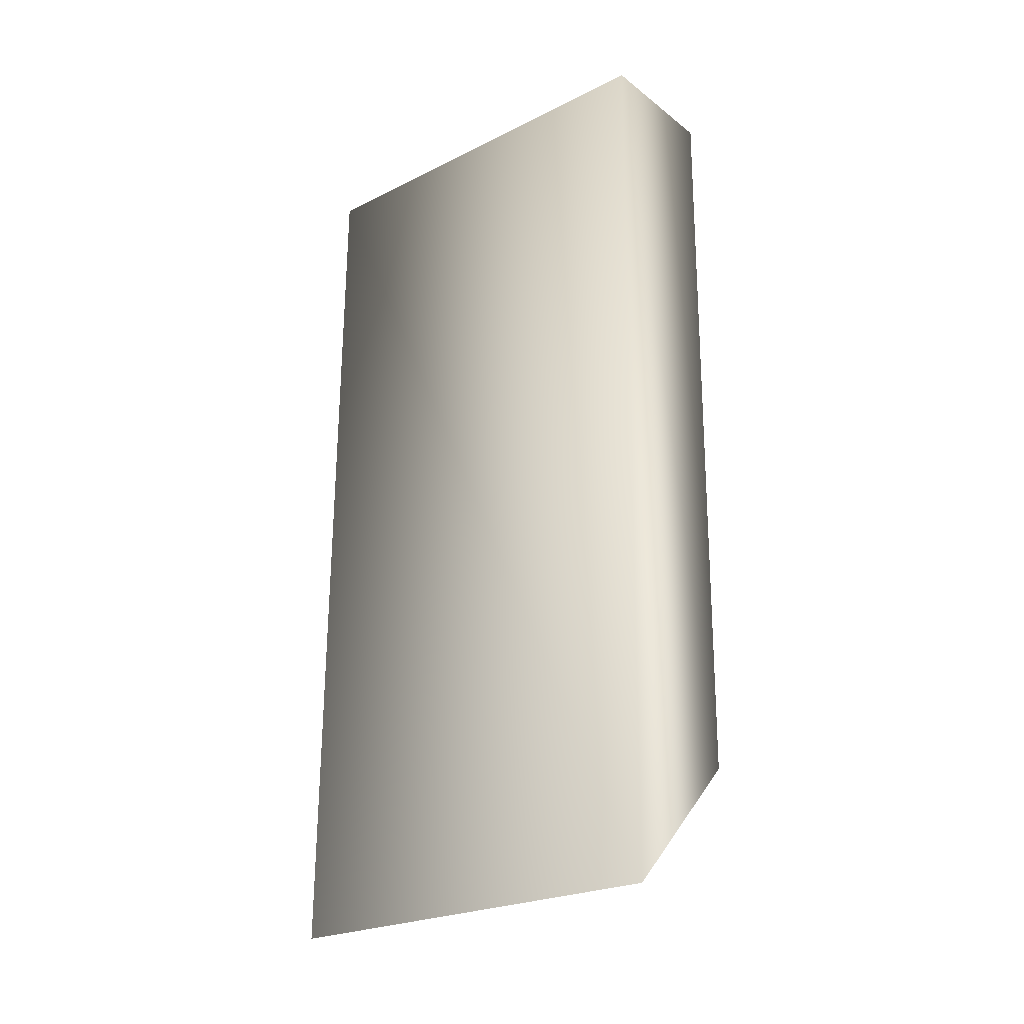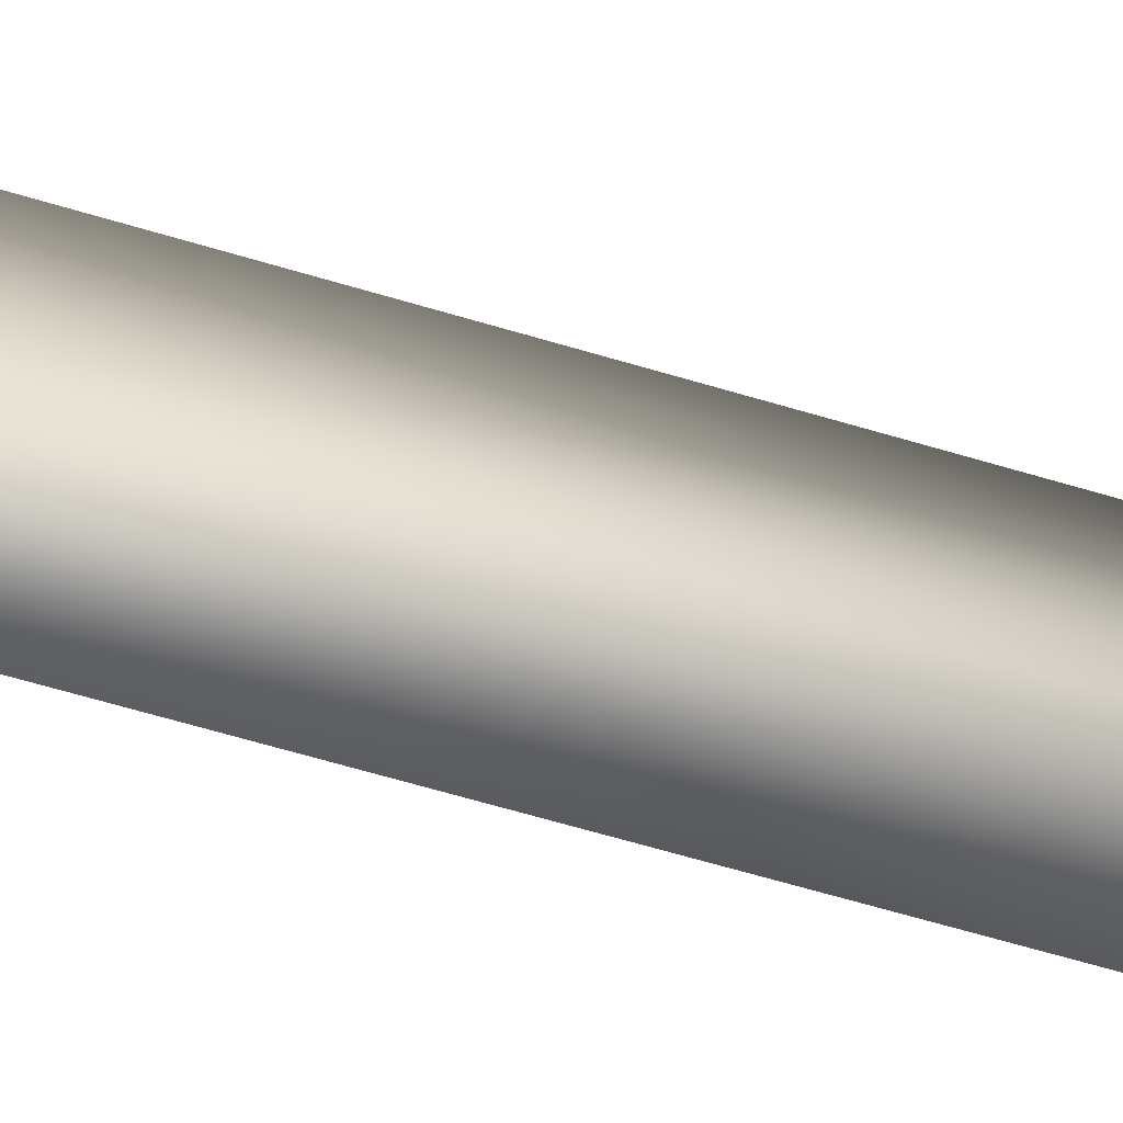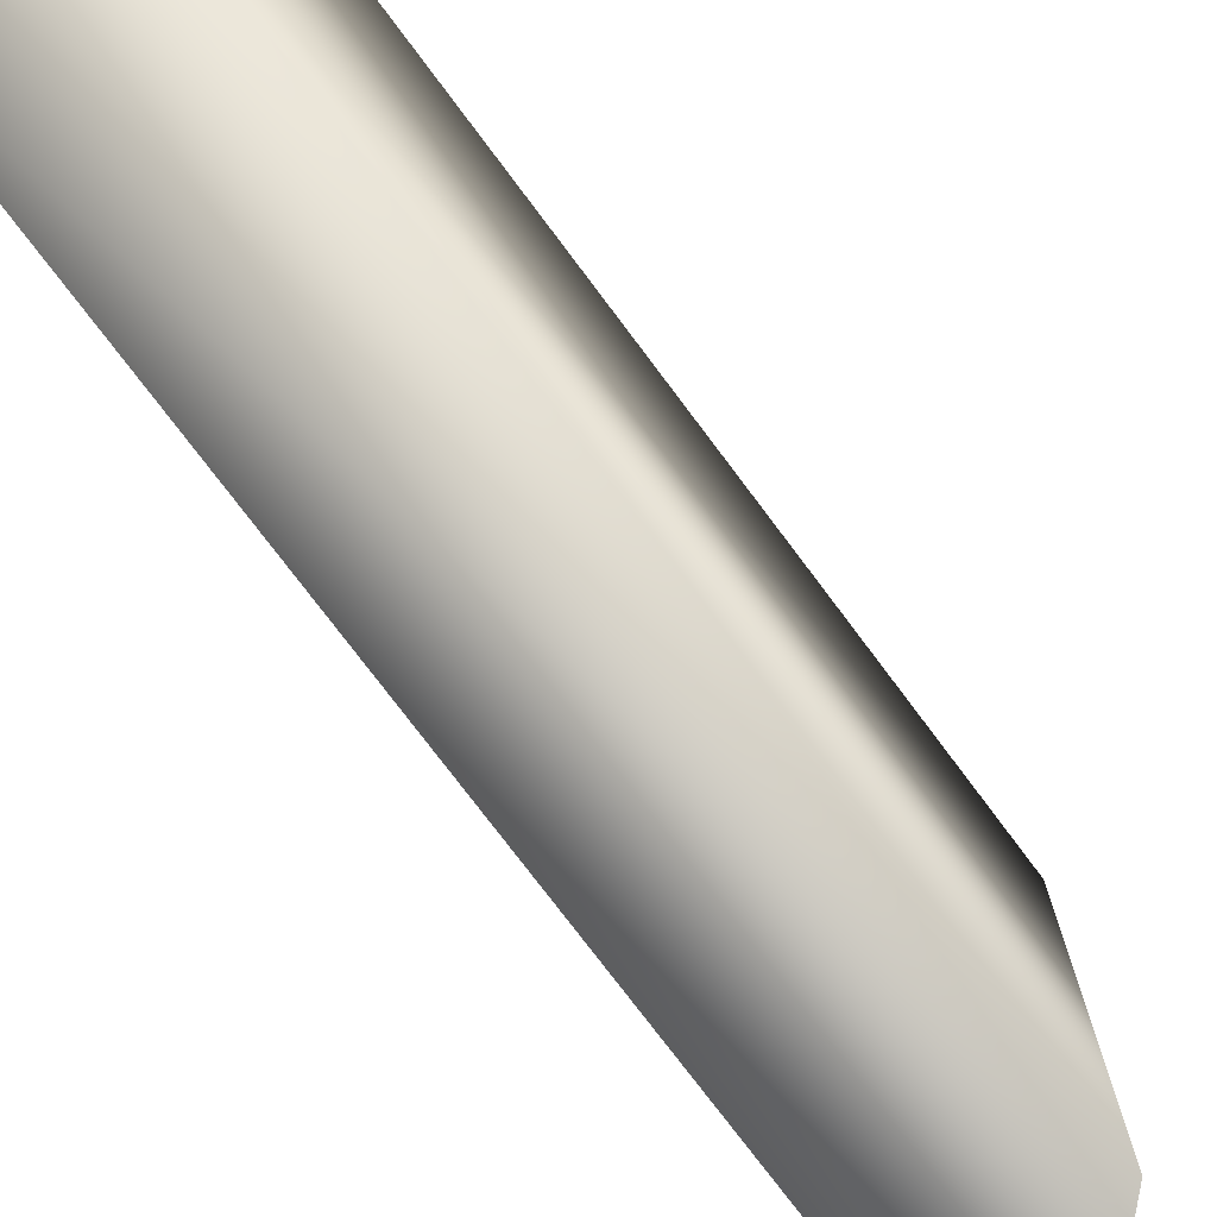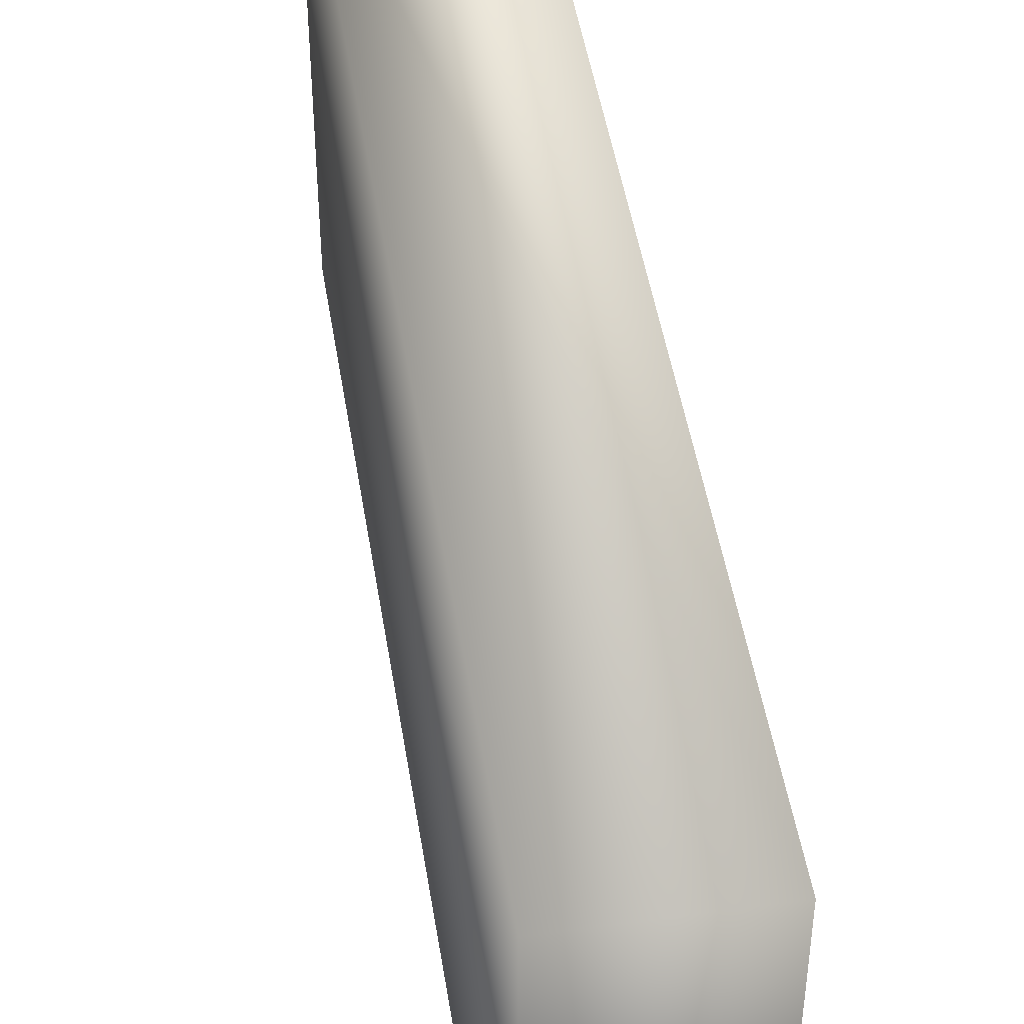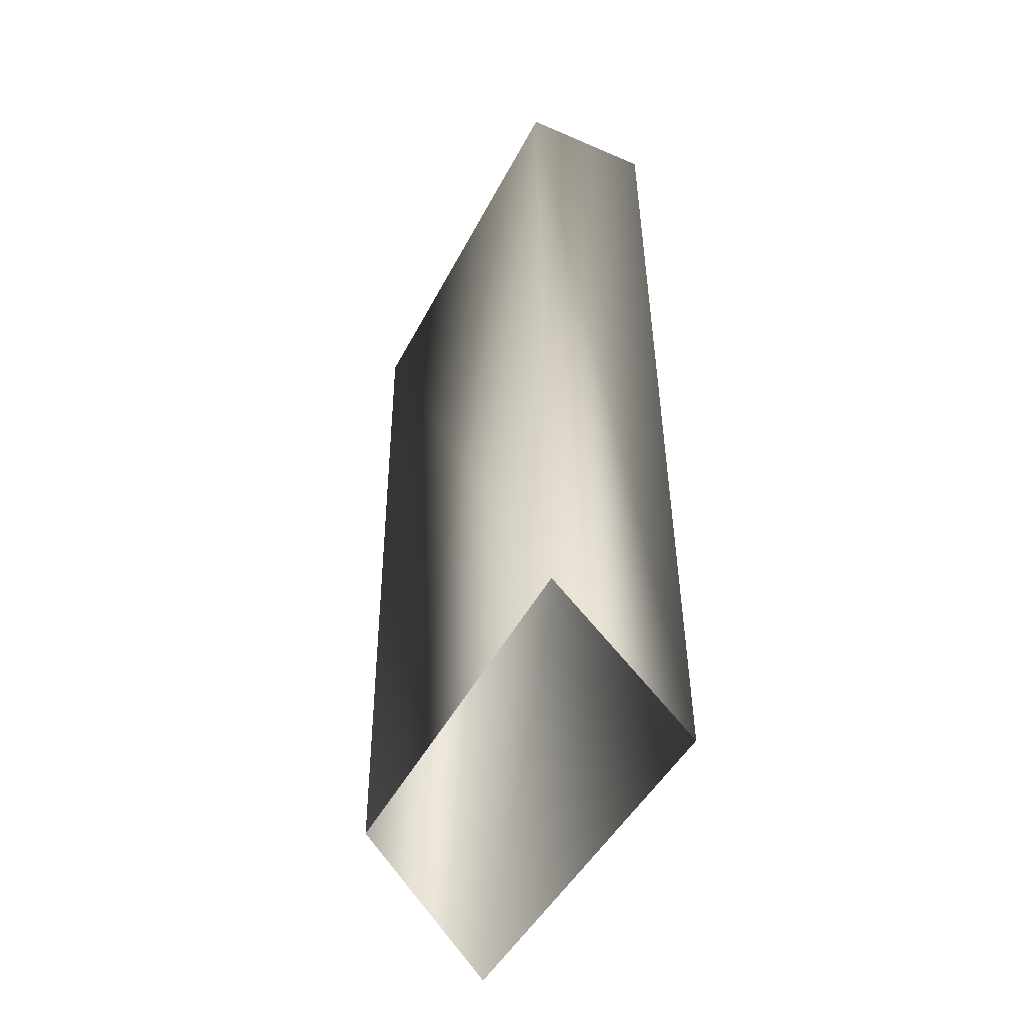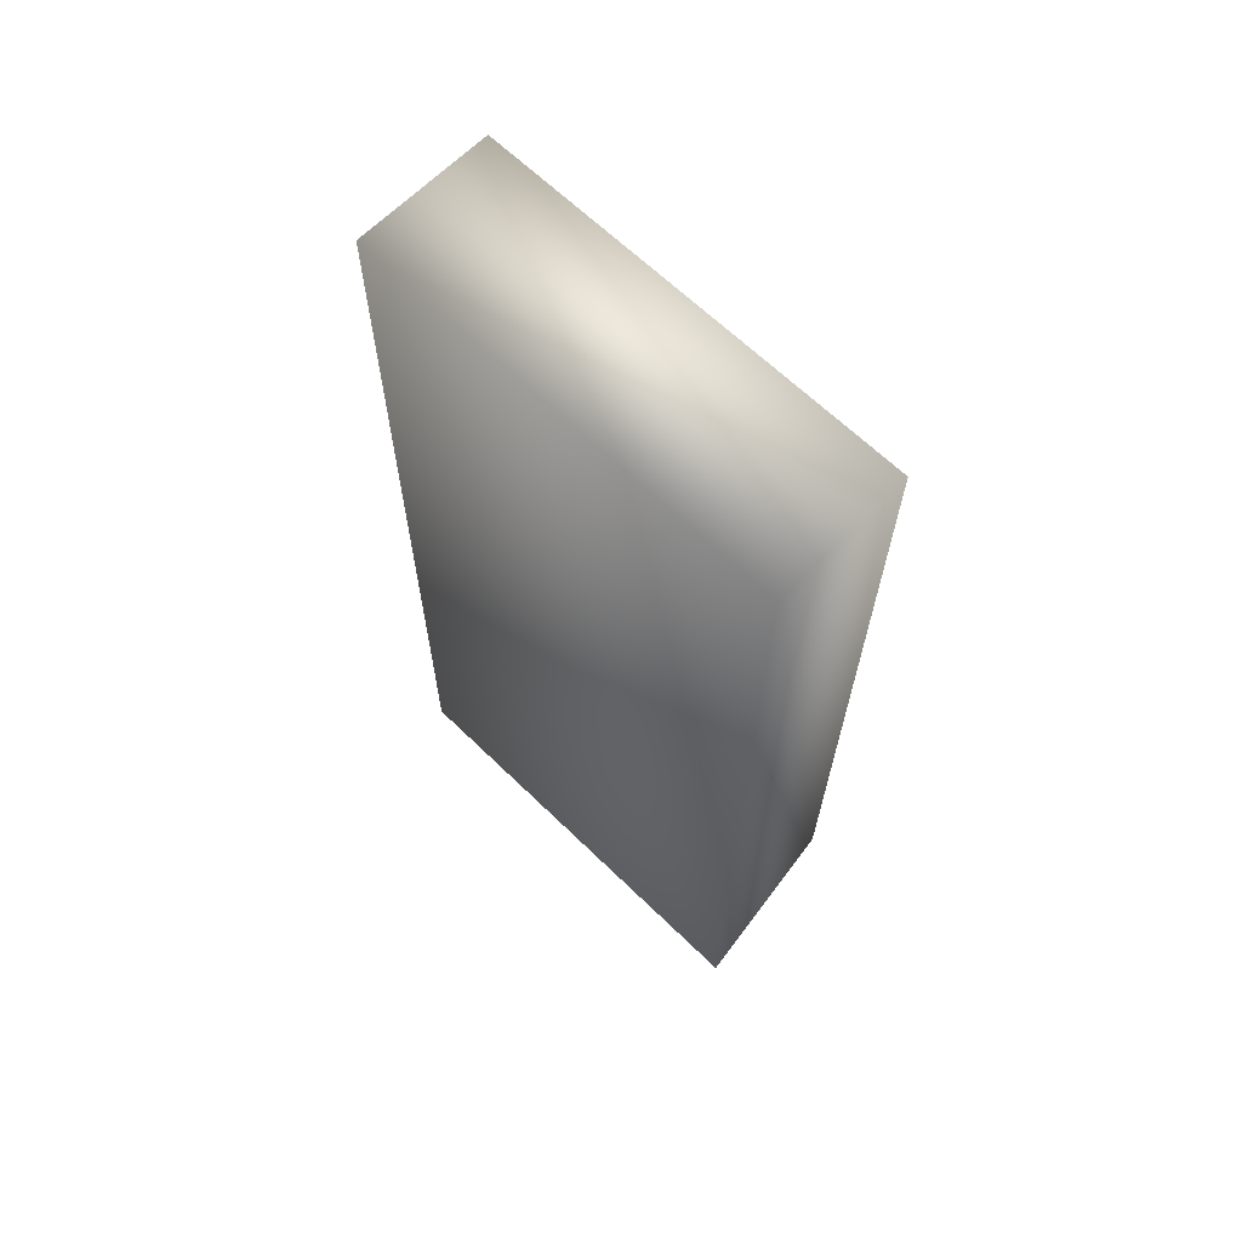
<metadata>
{"format":"obj","ext":"obj","renderer":"f3d","projection":"perspective","resolution":1024,"background":"white","views":[{"elev":-24.2,"azim":-50.6,"up":"+Z"},{"elev":-73.7,"azim":-105.3,"up":"+Y"},{"elev":-75.3,"azim":37.3,"up":"+Y"},{"elev":47.0,"azim":-8.4,"up":"+Y"},{"elev":-46.6,"azim":153.7,"up":"+Z"},{"elev":65.3,"azim":-45.7,"up":"+Z"}]}
</metadata>
<code>
v 36 13.46 61.87
v 31.72 13.46 57.63
v 36 0.2709 61.87
v 31.72 0.2709 57.63
v 36.21 13.46 85.83
v 31.97 13.46 85.87
v 36.21 0.2709 85.83
v 31.97 0.2709 85.87
f 5 1 2
f 5 2 6
f 7 3 1
f 7 1 5
f 8 4 3
f 8 3 7
f 6 2 4
f 6 4 8
f 7 5 6
f 8 7 6

</code>
